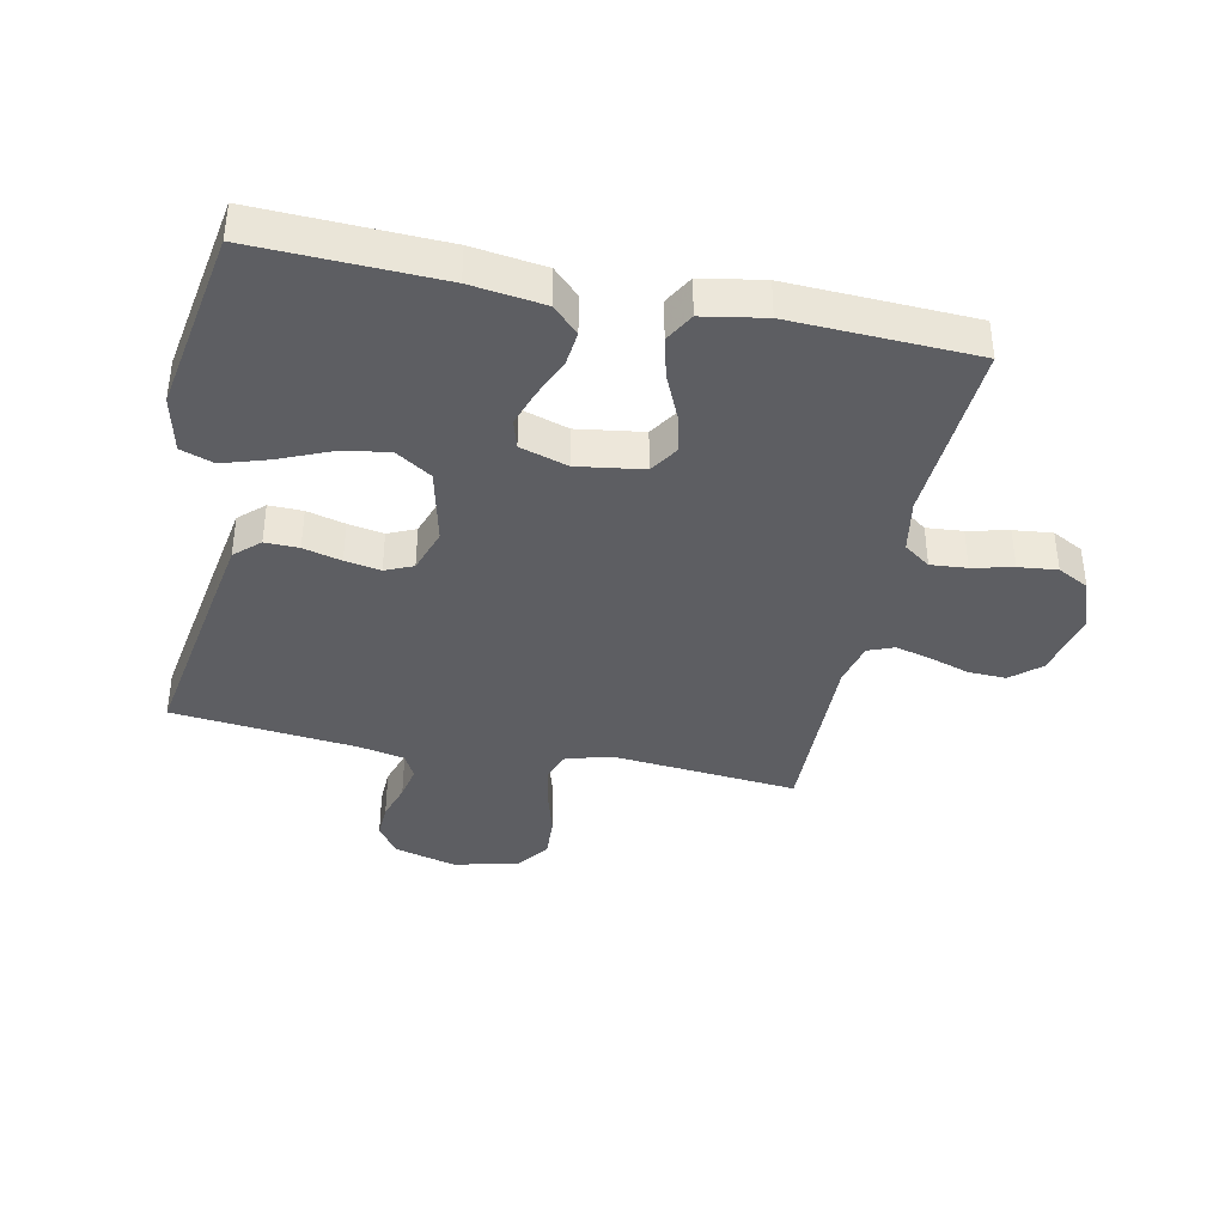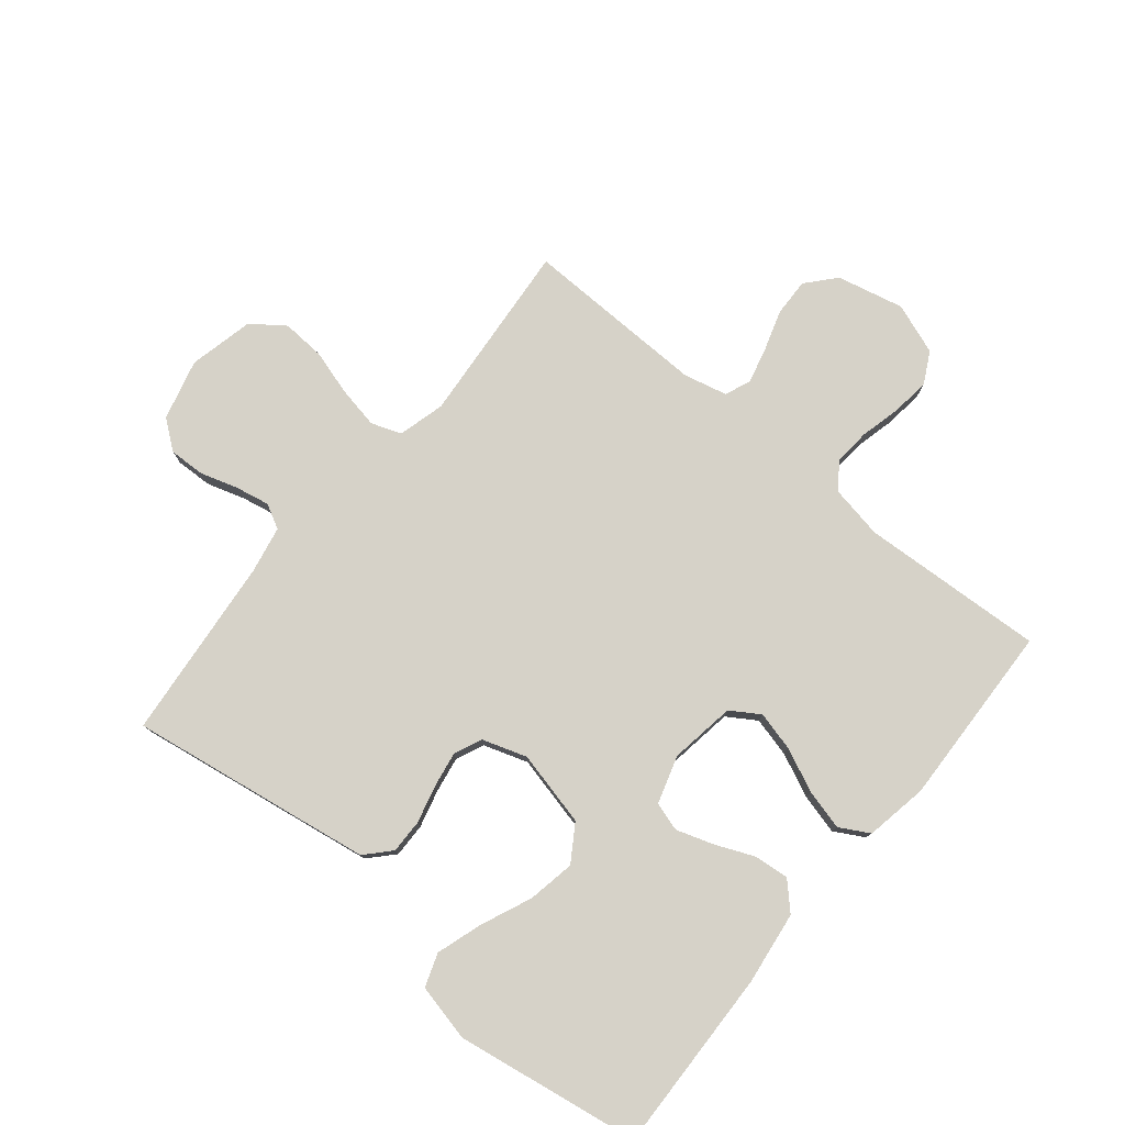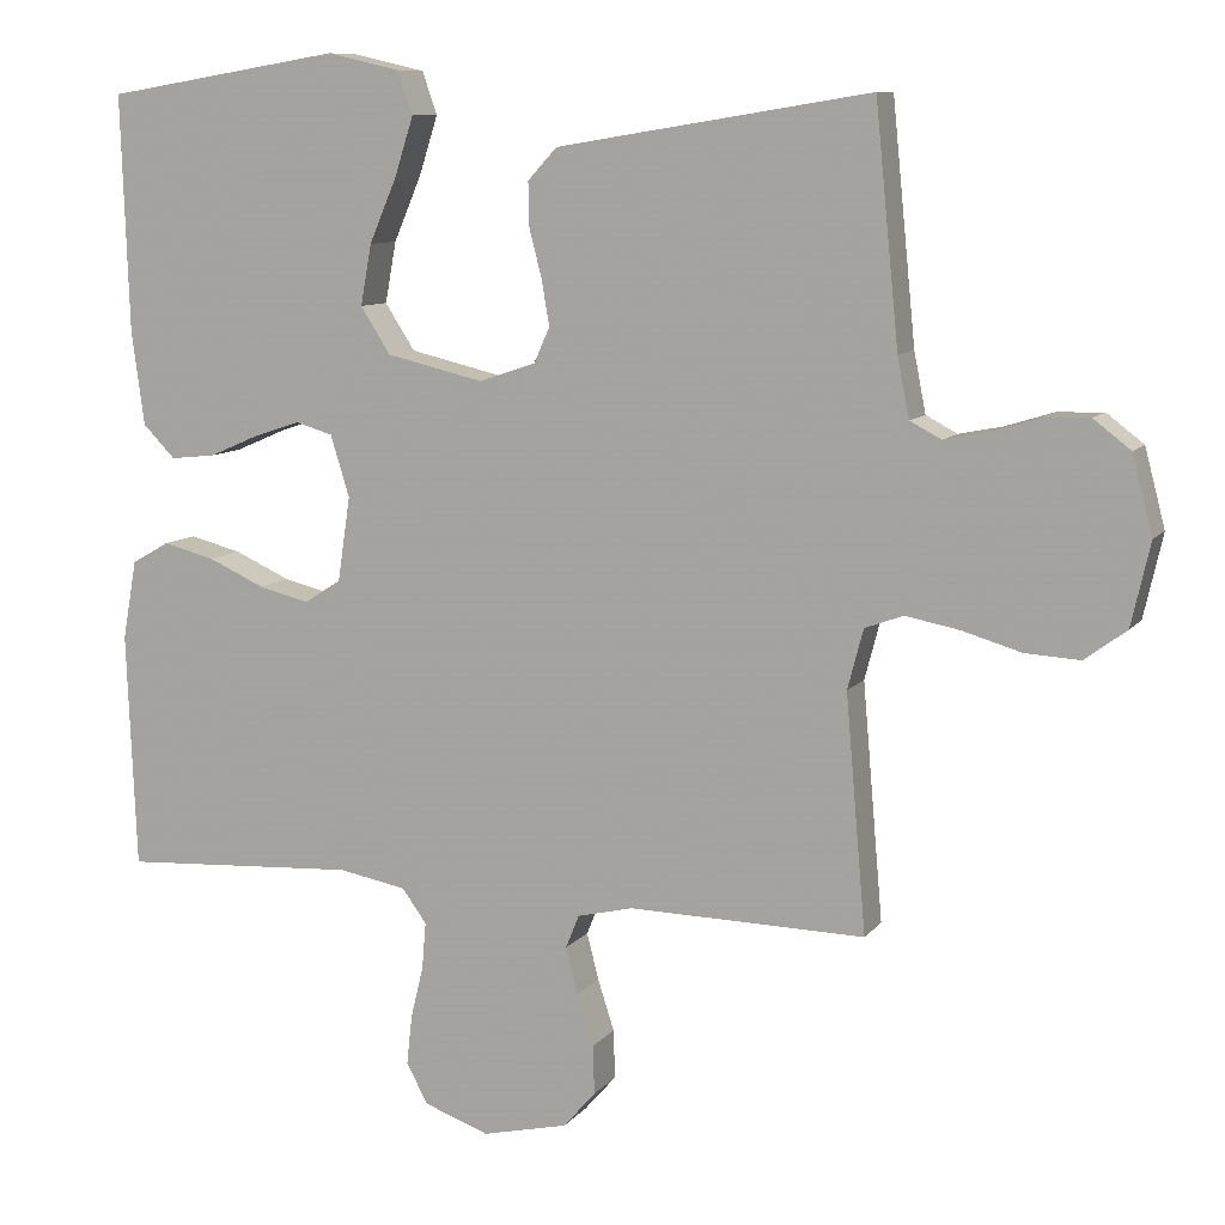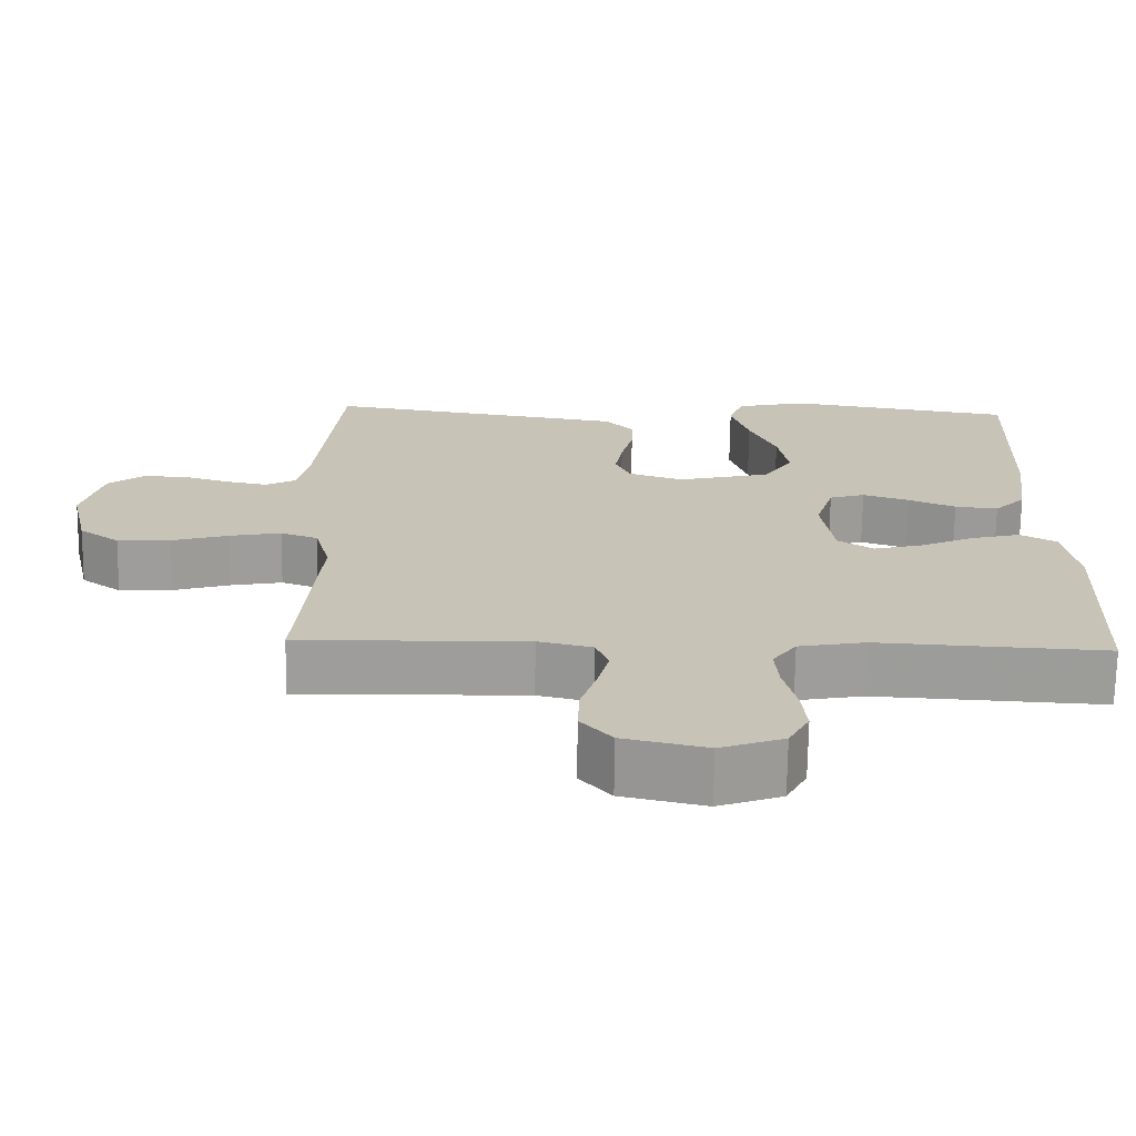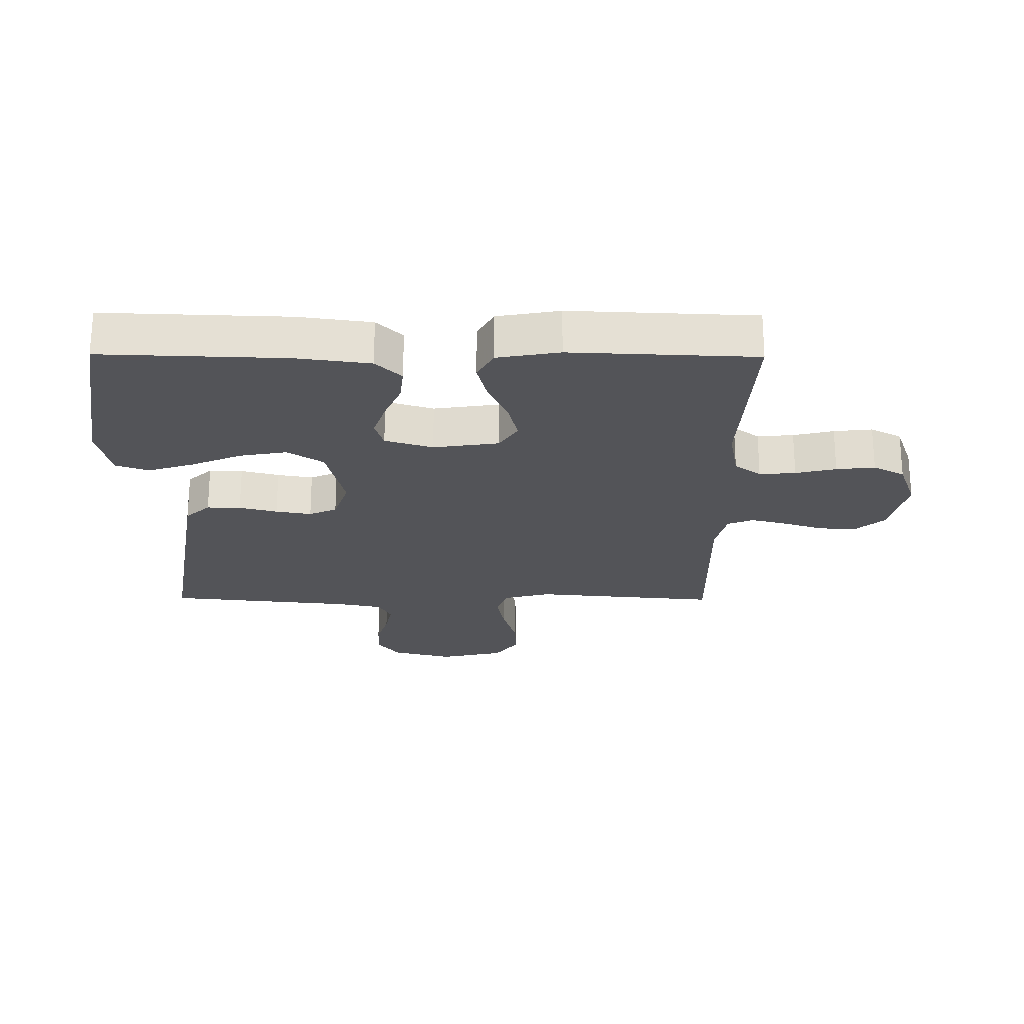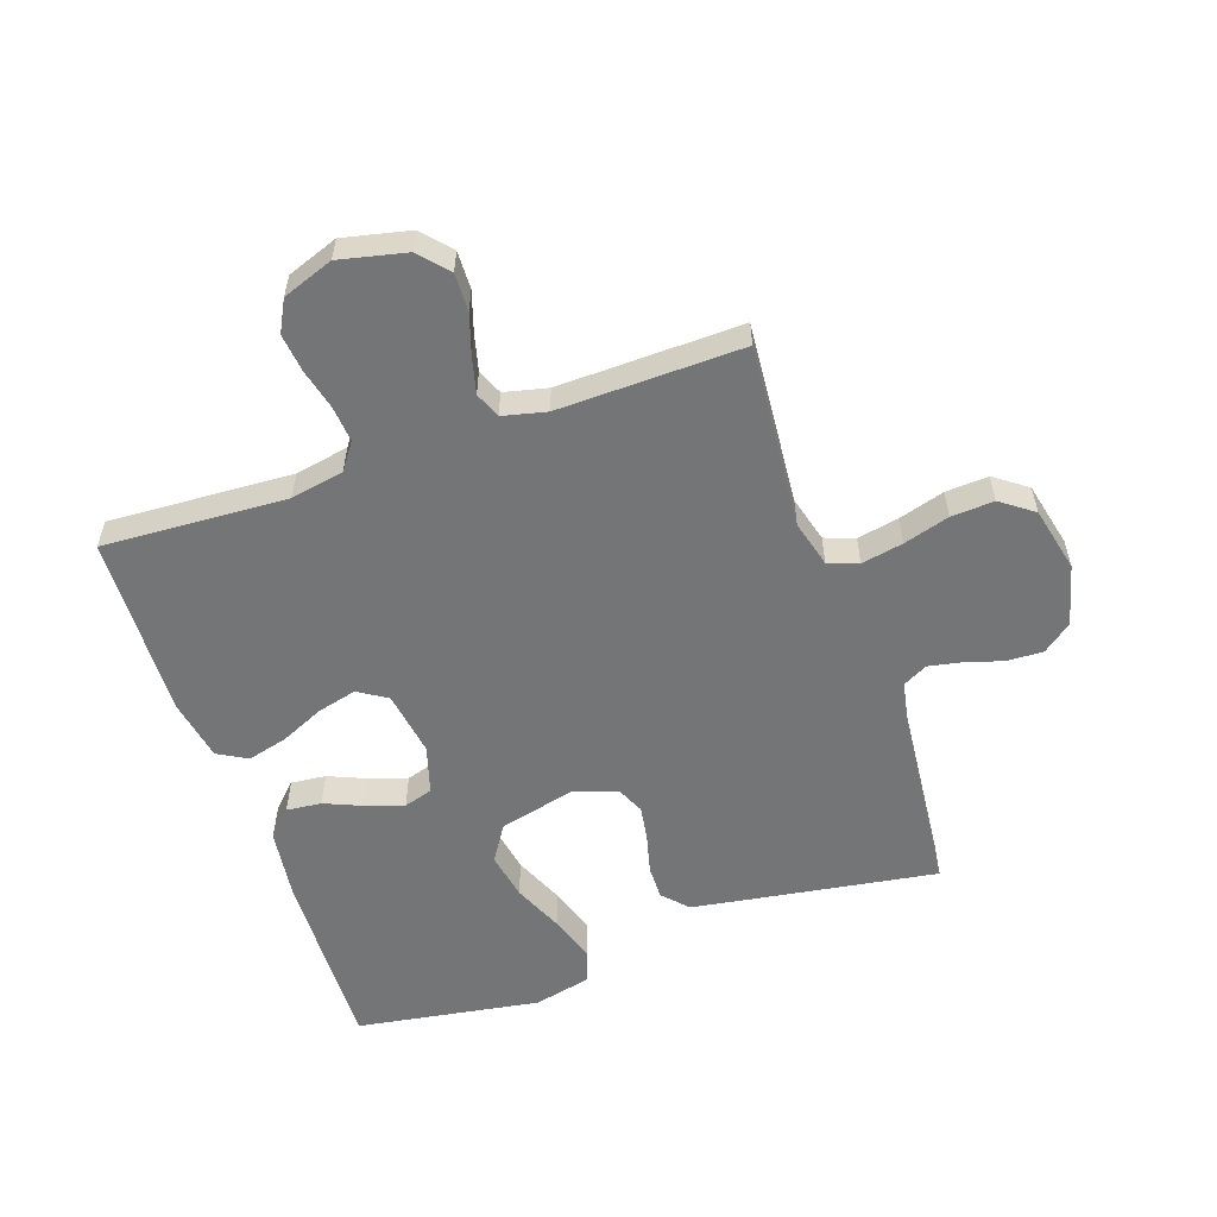
<metadata>
{"format":"obj","ext":"obj","renderer":"f3d","projection":"perspective","resolution":1024,"background":"white","views":[{"elev":-38.8,"azim":78.1,"up":"+Y"},{"elev":78.1,"azim":39.5,"up":"+Y"},{"elev":9.4,"azim":-158.3,"up":"+Z"},{"elev":-70.4,"azim":-0.8,"up":"+Z"},{"elev":-23.5,"azim":89.5,"up":"+Y"},{"elev":-56.4,"azim":-160.8,"up":"+Y"}]}
</metadata>
<code>
v 0.5 0.07 0.5
v 0.49 0.07 0.2
v 0.474 0.07 0.081
v 0.433 0.07 0.039
v 0.376 0.07 0.045
v 0.313 0.07 0.072
v 0.253 0.07 0.092
v 0.206 0.07 0.078
v 0.182 0.07 0
v 0.198 0.07 -0.107
v 0.245 0.07 -0.137
v 0.309 0.07 -0.121
v 0.38 0.07 -0.089
v 0.446 0.07 -0.072
v 0.494 0.07 -0.099
v 0.512 0.07 -0.2
v 0.5 0.07 -0.5
v 0.2 0.07 -0.483
v 0.113 0.07 -0.499
v 0.082 0.07 -0.542
v 0.087 0.07 -0.601
v 0.103 0.07 -0.667
v 0.11 0.07 -0.73
v 0.083 0.07 -0.781
v 0 0.07 -0.811
v -0.109 0.07 -0.786
v -0.15 0.07 -0.739
v -0.148 0.07 -0.677
v -0.127 0.07 -0.612
v -0.112 0.07 -0.553
v -0.129 0.07 -0.511
v -0.2 0.07 -0.494
v -0.5 0.07 -0.5
v -0.474 0.07 -0.2
v -0.494 0.07 -0.124
v -0.543 0.07 -0.106
v -0.611 0.07 -0.119
v -0.686 0.07 -0.141
v -0.756 0.07 -0.145
v -0.809 0.07 -0.106
v -0.833 0.07 0
v -0.807 0.07 0.099
v -0.76 0.07 0.135
v -0.701 0.07 0.133
v -0.64 0.07 0.114
v -0.585 0.07 0.103
v -0.545 0.07 0.124
v -0.53 0.07 0.2
v -0.5 0.07 0.5
v -0.2 0.07 0.452
v -0.102 0.07 0.436
v -0.065 0.07 0.396
v -0.066 0.07 0.341
v -0.082 0.07 0.279
v -0.092 0.07 0.221
v -0.072 0.07 0.176
v 0 0.07 0.152
v 0.123 0.07 0.181
v 0.161 0.07 0.24
v 0.147 0.07 0.317
v 0.112 0.07 0.399
v 0.088 0.07 0.474
v 0.107 0.07 0.528
v 0.2 0.07 0.549
v 0.5 0 0.5
v 0.49 0 0.2
v 0.474 0 0.081
v 0.433 0 0.039
v 0.376 0 0.045
v 0.313 0 0.072
v 0.253 0 0.092
v 0.206 0 0.078
v 0.182 0 0
v 0.198 0 -0.107
v 0.245 0 -0.137
v 0.309 0 -0.121
v 0.38 0 -0.089
v 0.446 0 -0.072
v 0.494 0 -0.099
v 0.512 0 -0.2
v 0.5 0 -0.5
v 0.2 0 -0.483
v 0.113 0 -0.499
v 0.082 0 -0.542
v 0.087 0 -0.601
v 0.103 0 -0.667
v 0.11 0 -0.73
v 0.083 0 -0.781
v 0 0 -0.811
v -0.109 0 -0.786
v -0.15 0 -0.739
v -0.148 0 -0.677
v -0.127 0 -0.612
v -0.112 0 -0.553
v -0.129 0 -0.511
v -0.2 0 -0.494
v -0.5 0 -0.5
v -0.474 0 -0.2
v -0.494 0 -0.124
v -0.543 0 -0.106
v -0.611 0 -0.119
v -0.686 0 -0.141
v -0.756 0 -0.145
v -0.809 0 -0.106
v -0.833 0 0
v -0.807 0 0.099
v -0.76 0 0.135
v -0.701 0 0.133
v -0.64 0 0.114
v -0.585 0 0.103
v -0.545 0 0.124
v -0.53 0 0.2
v -0.5 0 0.5
v -0.2 0 0.452
v -0.102 0 0.436
v -0.065 0 0.396
v -0.066 0 0.341
v -0.082 0 0.279
v -0.092 0 0.221
v -0.072 0 0.176
v 0 0 0.152
v 0.123 0 0.181
v 0.161 0 0.24
v 0.147 0 0.317
v 0.112 0 0.399
v 0.088 0 0.474
v 0.107 0 0.528
v 0.2 0 0.549
f 60 61 62 63
f 60 63 64 1
f 51 52 53 54
f 51 54 55
f 48 49 50 51
f 47 48 51 55
f 46 47 55 56
f 42 43 44 45
f 42 45 46
f 41 42 46
f 37 38 39 40
f 36 37 40 41
f 32 33 34
f 31 32 34 35
f 26 27 28 29
f 26 29 30
f 25 26 30
f 24 25 30 31
f 21 22 23 24
f 20 21 24 31
f 15 16 17 18
f 15 18 19
f 12 13 14 15
f 11 12 15 19
f 10 11 19 20
f 3 4 5 6
f 3 6 7
f 2 3 7
f 59 60 1 2
f 58 59 2 7
f 57 58 7 8
f 56 57 8 9
f 36 41 46 56
f 35 36 56 9
f 20 31 35
f 9 10 20 35
f 127 126 125 124
f 65 128 127 124
f 118 117 116 115
f 119 118 115
f 115 114 113 112
f 119 115 112 111
f 120 119 111 110
f 109 108 107 106
f 110 109 106
f 110 106 105
f 104 103 102 101
f 105 104 101 100
f 98 97 96
f 99 98 96 95
f 93 92 91 90
f 94 93 90
f 94 90 89
f 95 94 89 88
f 88 87 86 85
f 95 88 85 84
f 82 81 80 79
f 83 82 79
f 79 78 77 76
f 83 79 76 75
f 84 83 75 74
f 70 69 68 67
f 71 70 67
f 71 67 66
f 66 65 124 123
f 71 66 123 122
f 72 71 122 121
f 73 72 121 120
f 120 110 105 100
f 73 120 100 99
f 99 95 84
f 99 84 74 73
f 1 65 66 2
f 2 66 67 3
f 3 67 68 4
f 4 68 69 5
f 5 69 70 6
f 6 70 71 7
f 7 71 72 8
f 8 72 73 9
f 9 73 74 10
f 10 74 75 11
f 11 75 76 12
f 12 76 77 13
f 13 77 78 14
f 14 78 79 15
f 15 79 80 16
f 16 80 81 17
f 17 81 82 18
f 18 82 83 19
f 19 83 84 20
f 20 84 85 21
f 21 85 86 22
f 22 86 87 23
f 23 87 88 24
f 24 88 89 25
f 25 89 90 26
f 26 90 91 27
f 27 91 92 28
f 28 92 93 29
f 29 93 94 30
f 30 94 95 31
f 31 95 96 32
f 32 96 97 33
f 33 97 98 34
f 34 98 99 35
f 35 99 100 36
f 36 100 101 37
f 37 101 102 38
f 38 102 103 39
f 39 103 104 40
f 40 104 105 41
f 41 105 106 42
f 42 106 107 43
f 43 107 108 44
f 44 108 109 45
f 45 109 110 46
f 46 110 111 47
f 47 111 112 48
f 48 112 113 49
f 49 113 114 50
f 50 114 115 51
f 51 115 116 52
f 52 116 117 53
f 53 117 118 54
f 54 118 119 55
f 55 119 120 56
f 56 120 121 57
f 57 121 122 58
f 58 122 123 59
f 59 123 124 60
f 60 124 125 61
f 61 125 126 62
f 62 126 127 63
f 63 127 128 64
f 64 128 65 1

</code>
